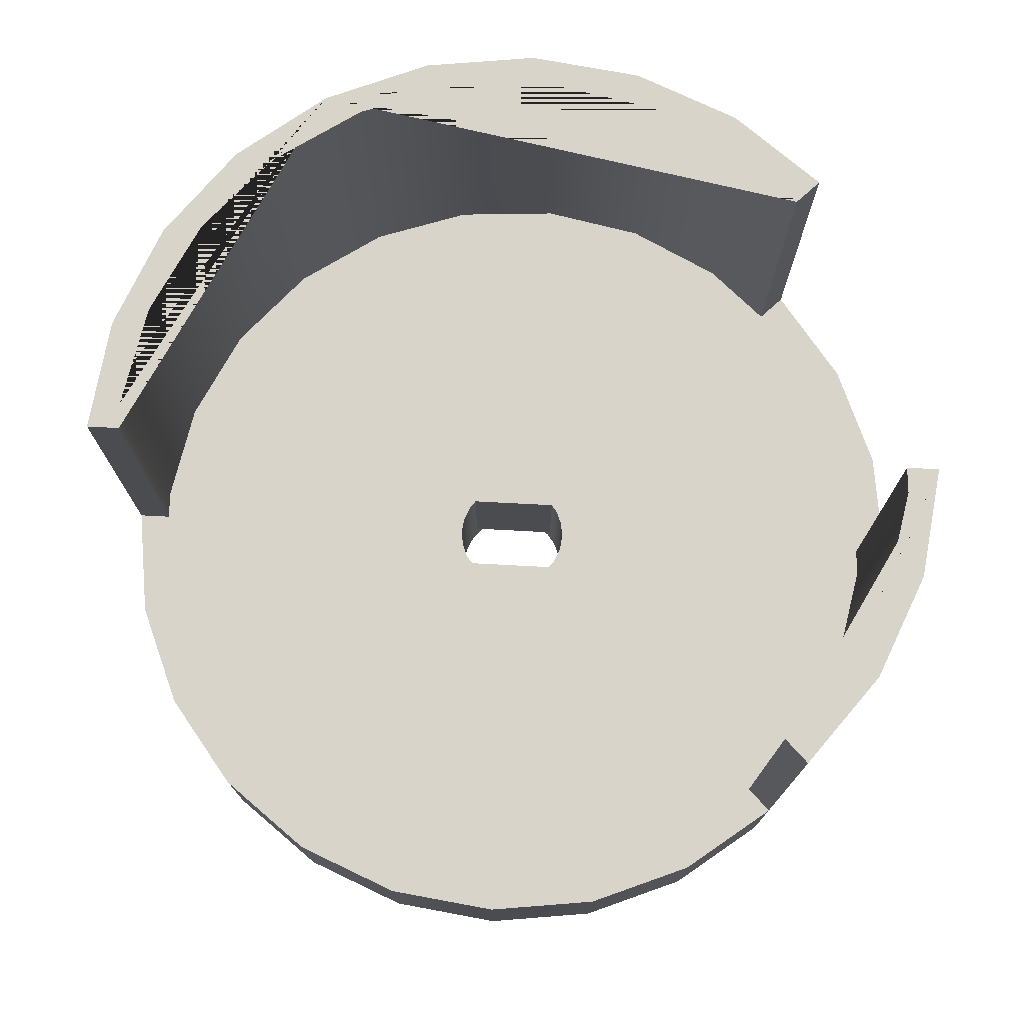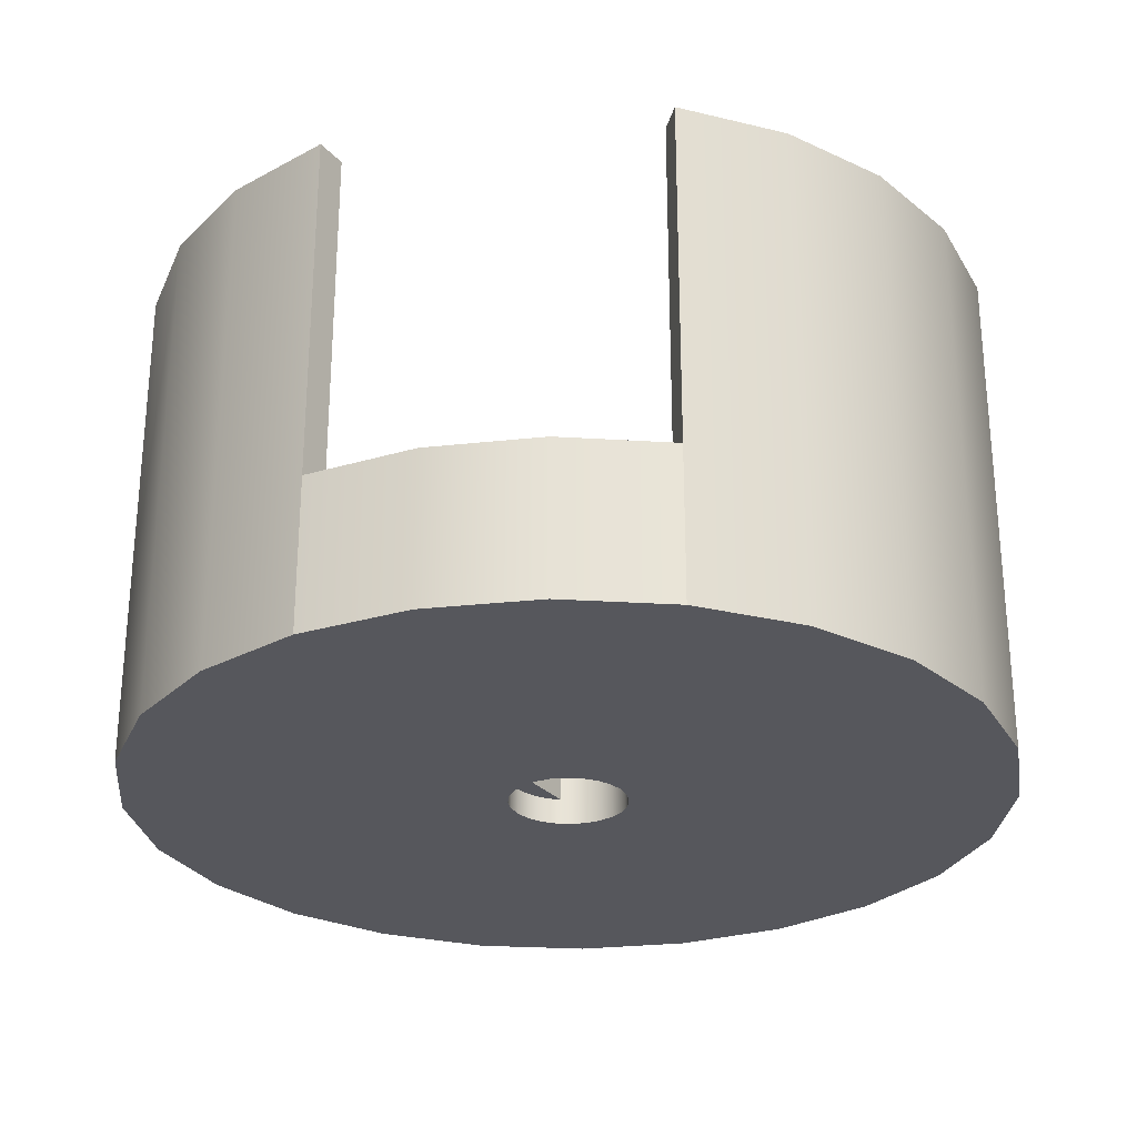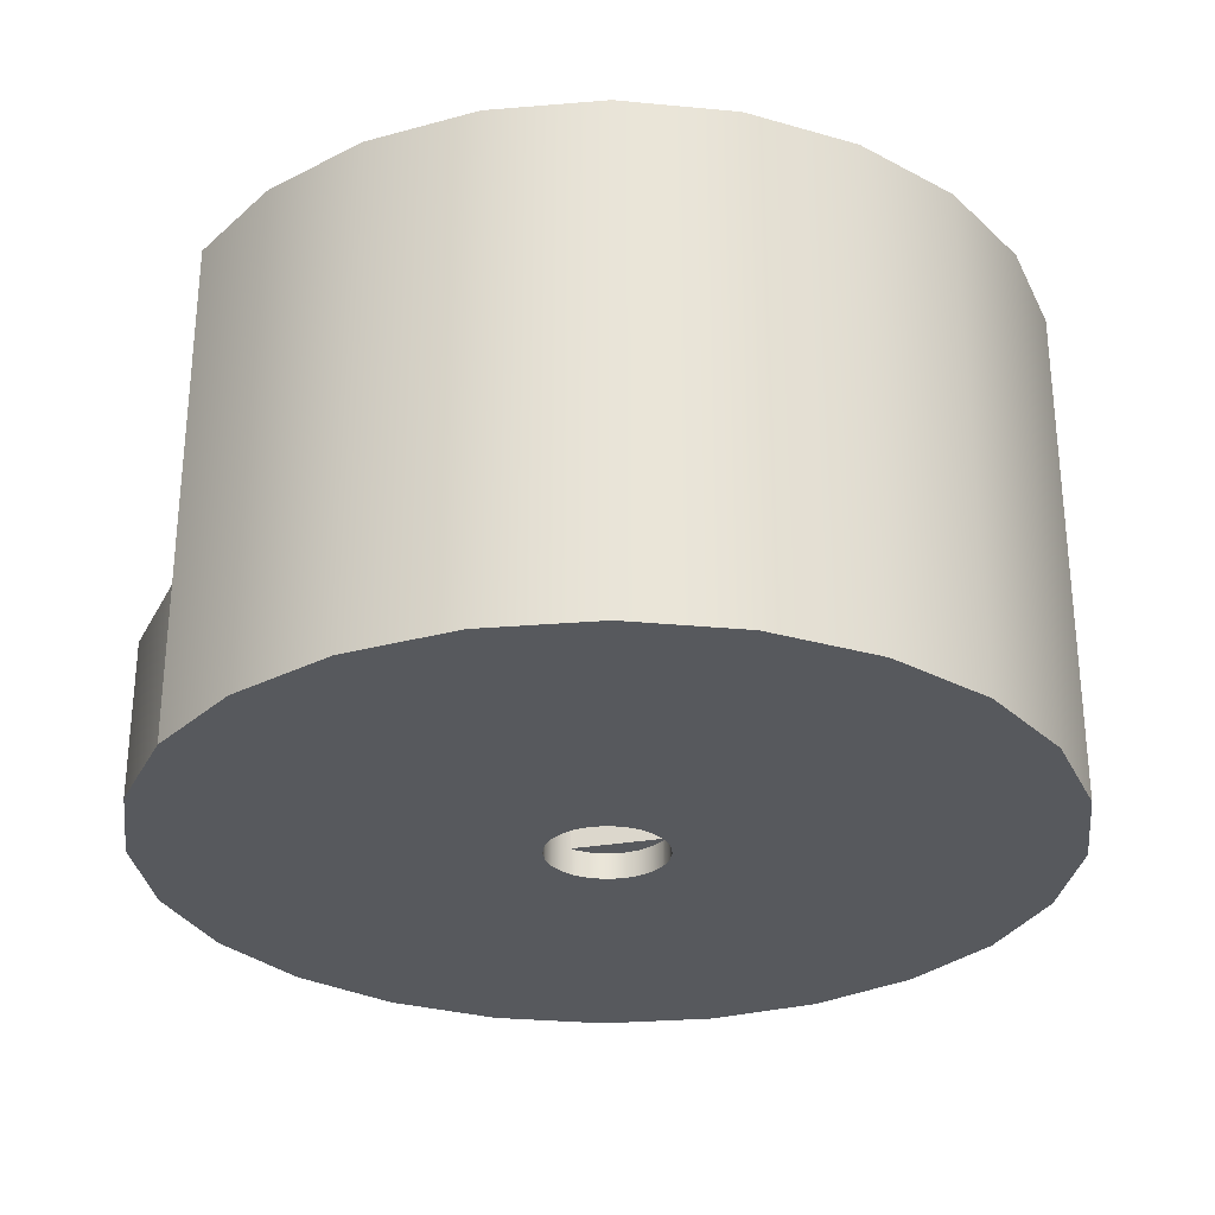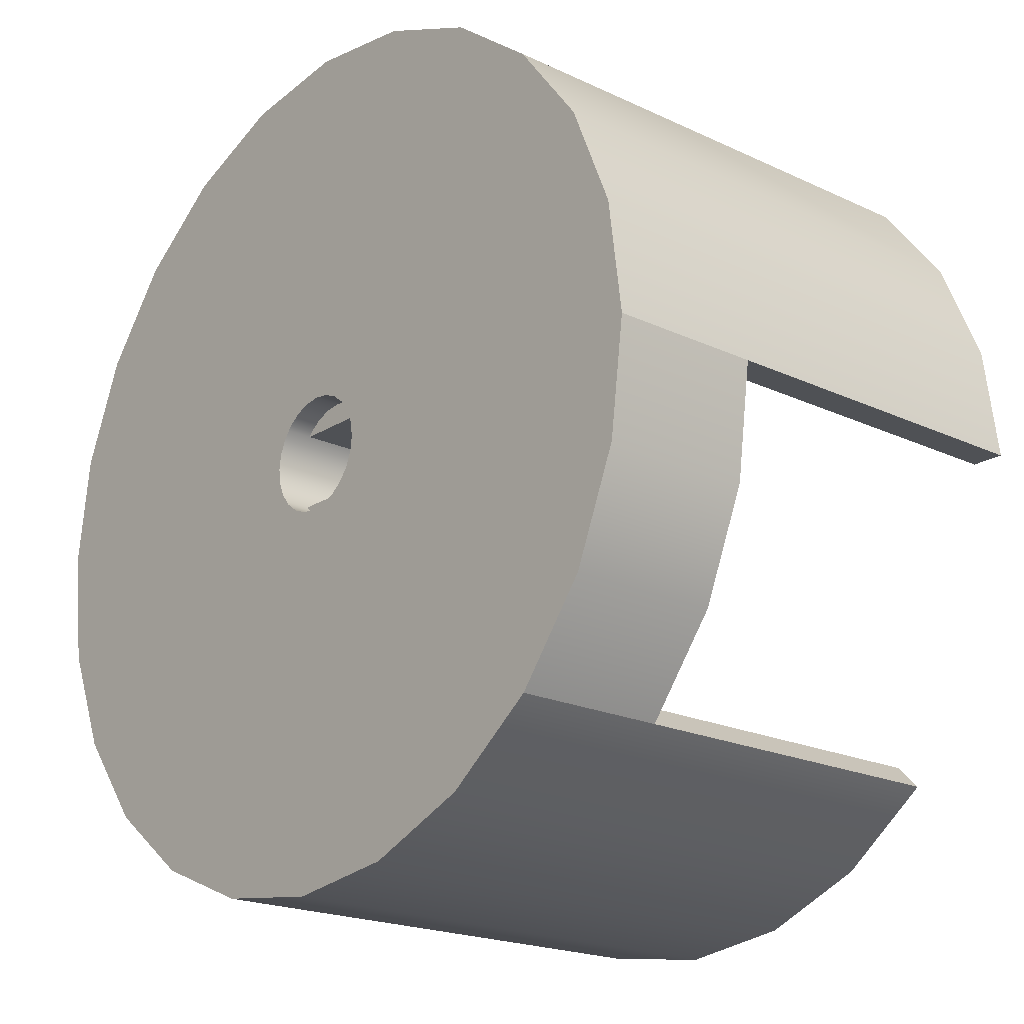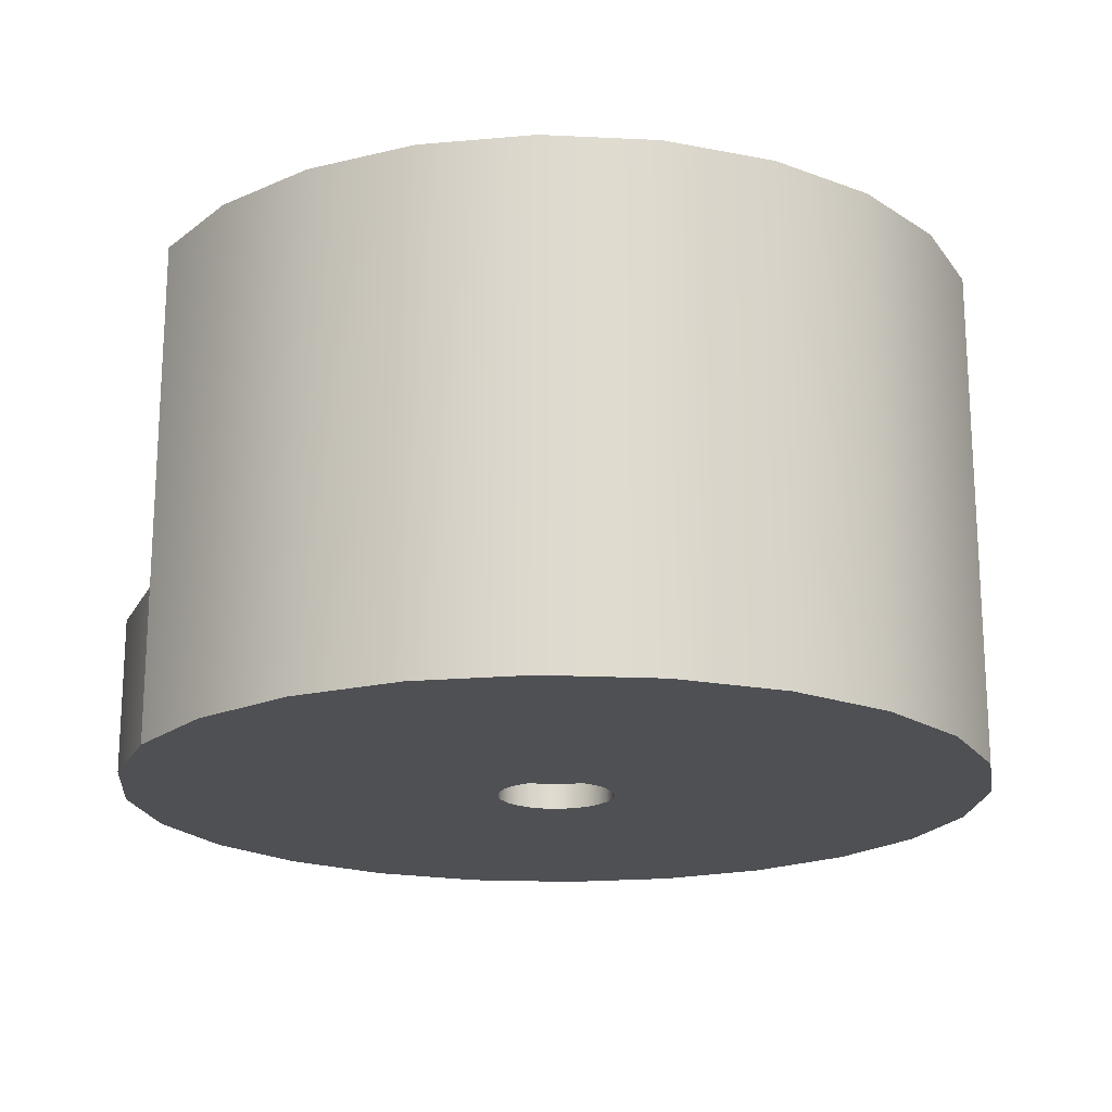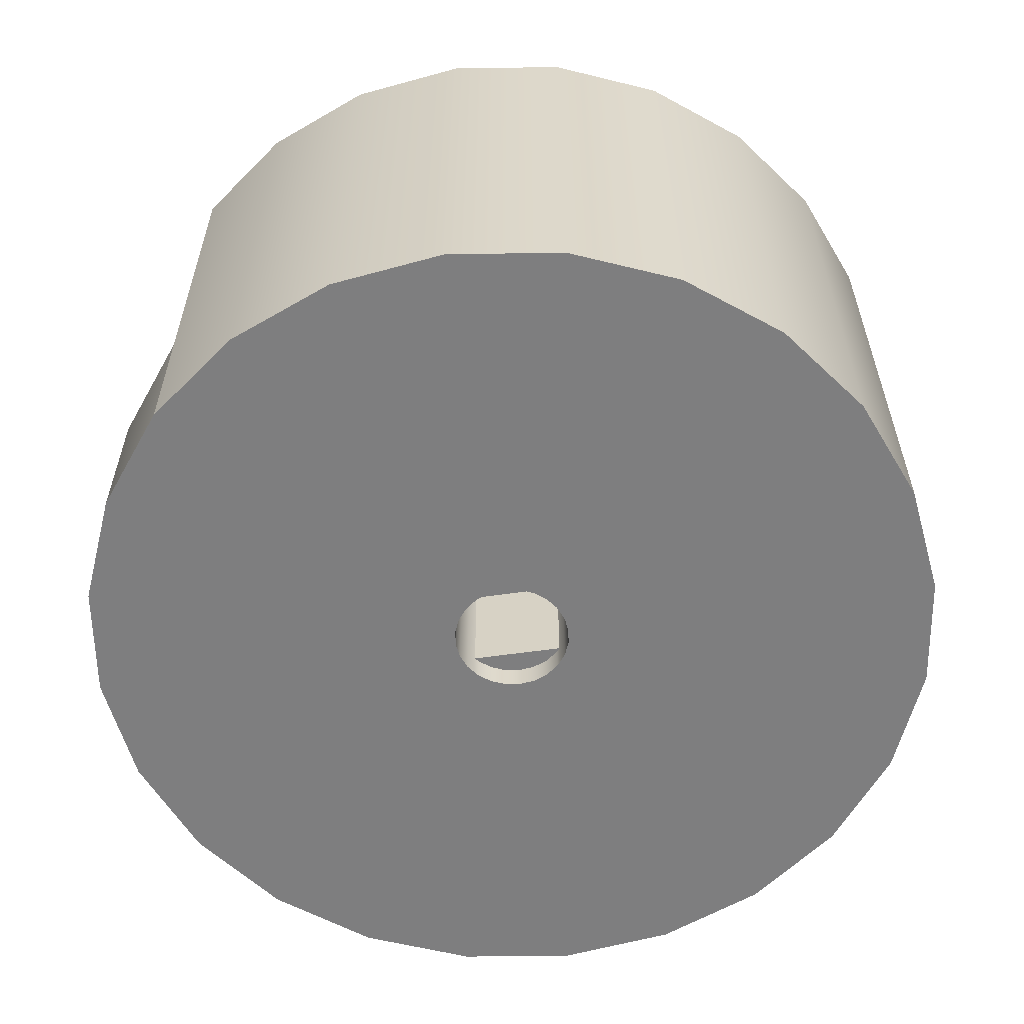
<metadata>
{"format":"obj","ext":"obj","renderer":"f3d","projection":"perspective","resolution":1024,"background":"white","views":[{"elev":75.1,"azim":3.0,"up":"+Y"},{"elev":-27.5,"azim":122.1,"up":"+Y"},{"elev":-29.2,"azim":-165.5,"up":"+Y"},{"elev":-20.0,"azim":49.0,"up":"+Z"},{"elev":-18.9,"azim":-162.8,"up":"+Y"},{"elev":-59.4,"azim":-171.7,"up":"+Y"}]}
</metadata>
<code>
g Mesh1 Model
v 20.36 19.45 -1.805e-13
v 18.83 19.45 -1.805e-13
v 18.91 19.45 1.214
v 17.95 19.45 6.067
v 15.77 19.45 10.51
v 13.31 19.45 13.31
v 14.4 19.45 14.4
v 17.63 19.45 10.18
v 19.66 19.45 5.269
f 1 2 3 4 5 6 7 8 9
v 20.36 2.834 -1.805e-13
v 18.83 2.834 -1.805e-13
f 2 1 10 11
v 19.66 -4.361 5.269
v 20.36 -4.361 -1.805e-13
f 9 12 13 10 1
v 17.63 -4.361 10.18
f 8 14 12 9
v 14.4 2.834 14.4
v 14.4 -4.361 14.4
f 15 16 14 8 7
v 10.18 2.834 17.63
v 10.18 -4.361 17.63
f 17 18 16 15
v 5.269 2.834 19.66
v 5.269 -4.361 19.66
f 19 20 18 17
v 1.805e-13 2.834 20.36
v 1.805e-13 -4.361 20.36
f 21 22 20 19
v -5.269 2.834 19.66
v -5.269 -4.361 19.66
f 23 24 22 21
v -10.18 2.834 17.63
v -10.18 -4.361 17.63
f 25 26 24 23
v -14.4 2.834 14.4
v -14.4 -4.361 14.4
f 27 28 26 25
v -17.63 2.834 10.18
v -17.63 -4.361 10.18
f 29 30 28 27
v -19.66 2.834 5.269
v -19.66 -4.361 5.269
f 31 32 30 29
v -20.36 -0.146 -1.805e-13
v -20.36 -4.361 -1.805e-13
v -20.36 2.834 -1.805e-13
f 33 34 32 31 35
v -19.66 19.45 -5.269
v -19.66 -4.361 -5.269
v -20.36 19.45 -1.805e-13
f 36 37 34 33 35 38
v -17.63 19.45 -10.18
v -17.63 -4.361 -10.18
f 39 40 37 36
v -14.4 19.45 -14.4
v -14.4 -4.361 -14.4
f 41 42 40 39
v -10.18 19.45 -17.63
v -10.18 -4.361 -17.63
f 43 44 42 41
v -5.269 19.45 -19.66
v -5.269 -4.361 -19.66
f 45 46 44 43
v 1.805e-13 19.45 -20.36
v 1.805e-13 -4.361 -20.36
f 47 48 46 45
v 5.269 19.45 -19.66
v 5.269 -4.361 -19.66
f 49 50 48 47
v 10.18 19.45 -17.63
v 10.18 -4.361 -17.63
f 51 52 50 49
v 14.4 2.834 -14.4
v 14.4 -4.361 -14.4
v 14.4 19.45 -14.4
f 53 54 52 51 55
v 17.63 2.834 -10.18
v 17.63 -4.361 -10.18
f 56 57 54 53
v 19.66 2.834 -5.269
v 19.66 -4.361 -5.269
f 58 59 57 56
f 10 13 59 58
f 12 59 13
f 12 57 59
f 14 57 12
f 16 57 14
f 16 54 57
f 16 52 54
f 18 52 16
f 18 50 52
f 20 50 18
v 2.75 -4.361 -1.818e-13
f 60 50 20
v 2.656 -4.361 -0.7118
f 61 50 60
v 2.382 -4.361 -1.375
f 62 50 61
v 2.094 -4.361 -1.75
f 63 50 62
v 1.945 -4.361 -1.945
f 64 50 63
v 1.375 -4.361 -2.382
f 65 50 64
v 0.7118 -4.361 -2.656
f 66 50 65
v 1.829e-13 -4.361 -2.75
f 67 50 66
f 67 48 50
v -0.7118 -4.361 -2.656
f 68 48 67
v -1.375 -4.361 -2.382
f 69 48 68
v -1.945 -4.361 -1.945
f 70 48 69
v -2.094 -4.361 -1.75
f 71 48 70
v -2.382 -4.361 -1.375
f 72 48 71
v -2.656 -4.361 -0.7118
f 73 48 72
f 73 46 48
v -2.75 -4.361 -1.817e-13
f 46 73 74
v -2.656 2.839 -0.7118
v -2.75 2.839 -1.817e-13
f 73 75 76 74
v -2.382 2.839 -1.375
f 72 77 75 73
v -2.094 -3.161 -1.75
v -2.094 2.839 -1.75
f 71 78 79 77 72
v -1.945 -3.161 -1.945
f 80 78 71 70
v -0.7118 -3.161 -2.656
v 1.829e-13 -3.161 -2.75
v 0.7118 -3.161 -2.656
v 1.375 -3.161 -2.382
v 1.945 -3.161 -1.945
v 2.094 -3.161 -1.75
v -1.375 -3.161 -2.382
f 81 82 83 84 85 86 78 80 87
f 82 81 68 67
f 81 87 69 68
f 87 80 70 69
f 83 82 67 66
f 84 83 66 65
f 85 84 65 64
f 86 85 64 63
v 2.382 2.839 -1.375
v 2.094 2.839 -1.75
f 62 88 89 86 63
v 2.656 2.839 -0.7118
f 61 90 88 62
v 2.75 2.839 -1.818e-13
f 60 91 90 61
v 2.656 -4.361 0.7118
v 2.656 2.839 0.7118
f 92 93 91 60
v 2.382 -4.361 1.375
v 2.382 2.839 1.375
f 94 95 93 92
v 2.094 -4.361 1.75
v 2.094 -3.161 1.75
v 2.094 2.839 1.75
f 96 97 98 95 94
v 1.945 -3.161 1.945
v 1.945 -4.361 1.945
f 99 97 96 100
v -1.945 -3.161 1.945
v -2.094 -3.161 1.75
v 1.375 -3.161 2.382
v 0.7118 -3.161 2.656
v 1.833e-13 -3.161 2.75
v -0.7118 -3.161 2.656
v -1.375 -3.161 2.382
f 101 102 97 99 103 104 105 106 107
v -1.945 -4.361 1.945
v -2.094 -4.361 1.75
f 102 101 108 109
v -1.375 -4.361 2.382
f 101 107 110 108
v -0.7118 -4.361 2.656
f 107 106 111 110
v 1.833e-13 -4.361 2.75
f 106 105 112 111
v 0.7118 -4.361 2.656
f 105 104 113 112
v 1.375 -4.361 2.382
f 104 103 114 113
f 103 99 100 114
f 20 114 100
f 20 113 114
f 20 112 113
f 22 112 20
f 22 111 112
f 22 110 111
f 22 108 110
f 22 109 108
v -2.382 -4.361 1.375
f 22 115 109
v -2.656 -4.361 0.7118
f 22 116 115
f 24 116 22
f 24 74 116
f 24 46 74
f 26 46 24
f 26 44 46
f 28 44 26
f 28 42 44
f 30 42 28
f 30 40 42
f 30 37 40
f 32 37 30
f 37 32 34
v -2.656 2.839 0.7118
f 74 76 117 116
f 76 23 117
v -3.722 2.834 -18.58
f 118 23 76
v -8.404 2.834 -16.98
f 119 23 118
f 119 25 23
v -12.51 2.834 -14.23
f 120 25 119
v -13.31 2.834 -13.31
f 121 25 120
f 121 27 25
v -15.77 2.834 -10.51
f 122 27 121
f 122 29 27
v -17.95 2.834 -6.067
f 123 29 122
v -18.83 2.834 -1.805e-13
f 124 29 123
f 124 31 29
f 31 124 35
v -18.83 19.45 -1.805e-13
f 125 38 35 124
v -18.91 19.45 -1.214
v -17.95 19.45 -6.067
v -15.77 19.45 -10.51
v -13.31 19.45 -13.31
v -12.51 19.45 -14.23
v -8.404 19.45 -16.98
v -3.722 19.45 -18.58
v 1.805e-13 19.45 -18.83
v 1.214 19.45 -18.91
v 6.067 19.45 -17.95
v 10.51 19.45 -15.77
v 13.31 19.45 -13.31
f 43 41 39 36 38 125 126 127 128 129 130 131 132 133 134 135 136 137 55 51 49 47 45
v -18.91 2.834 -1.214
f 126 125 124 138
f 123 138 124
f 127 126 138 123
f 128 127 123 122
f 130 129 128 122 121 120
f 131 130 120 119
f 132 131 119 118
v 1.805e-13 2.834 -18.83
v 1.214 2.834 -18.91
f 134 133 132 118 139 140
f 118 75 139
f 75 118 76
f 139 75 77
f 139 77 79
f 139 79 89
f 78 86 89 79
f 139 89 140
v 6.067 2.834 -17.95
f 140 89 141
f 141 89 88
f 141 88 90
f 141 90 91
f 141 91 19
f 93 19 91
f 95 19 93
f 98 19 95
f 98 21 19
v -2.094 2.839 1.75
f 142 21 98
v -2.382 2.839 1.375
f 143 21 142
f 117 21 143
f 117 23 21
f 116 117 143 115
f 115 143 142 102 109
f 97 102 142 98
f 141 19 17
v 10.51 2.834 -15.77
f 141 17 144
v 13.31 2.834 13.31
f 144 17 145
f 145 17 15
f 7 6 145 15
v 15.77 2.834 10.51
f 6 5 146 145
v 17.95 2.834 6.067
f 5 4 147 146
v 18.91 2.834 1.214
f 4 3 148 147
f 3 2 11 148
f 148 11 147
f 56 147 11
f 56 146 147
f 53 146 56
v 13.31 2.834 -13.31
f 149 146 53
f 149 145 146
f 145 149 144
f 137 136 144 149
f 136 135 141 144
f 135 134 140 141
f 55 137 149 53
f 56 11 58
f 58 11 10
f 20 100 96
f 20 96 94
f 20 94 92
f 20 92 60

</code>
